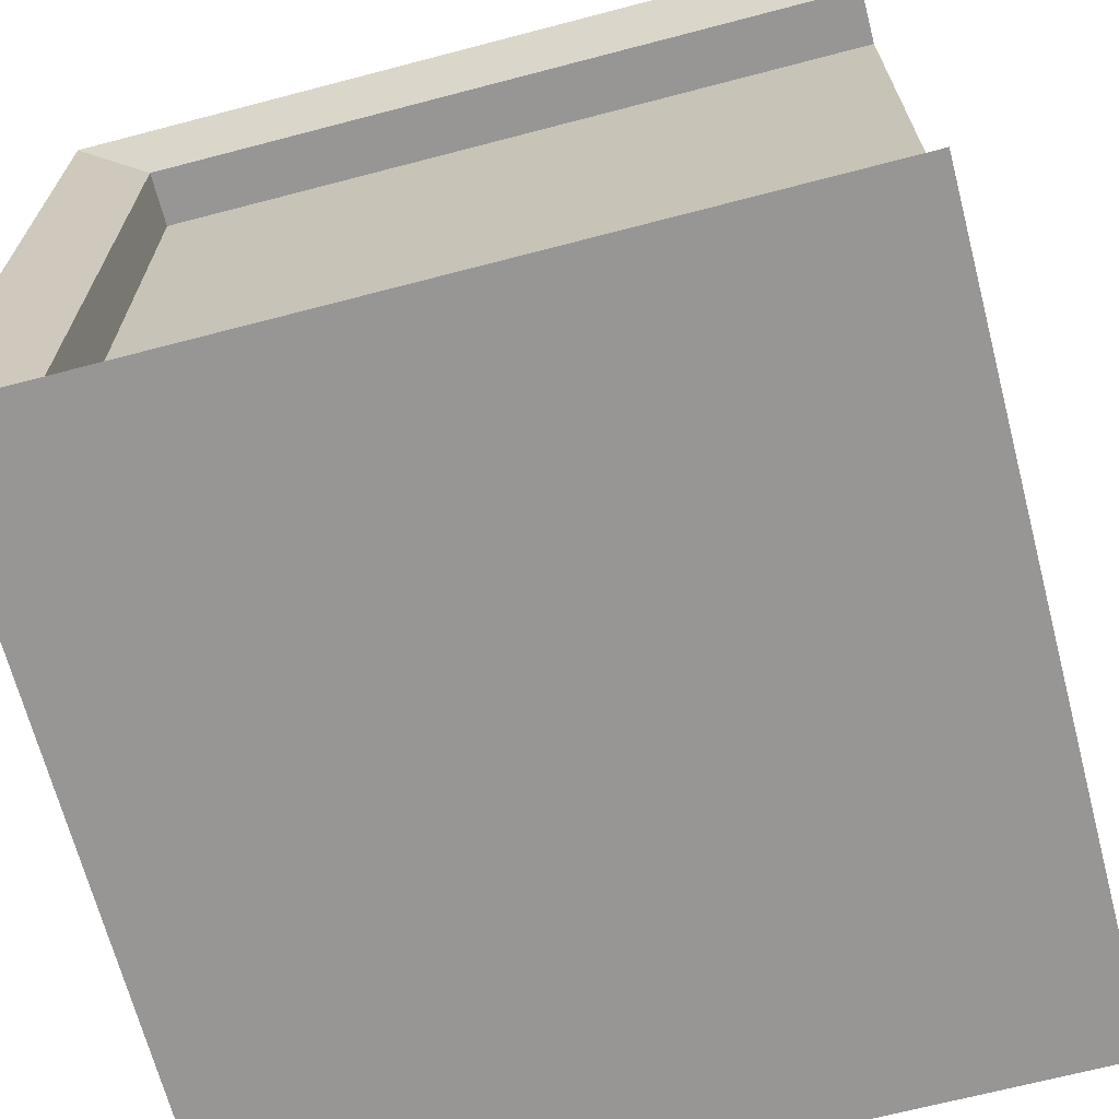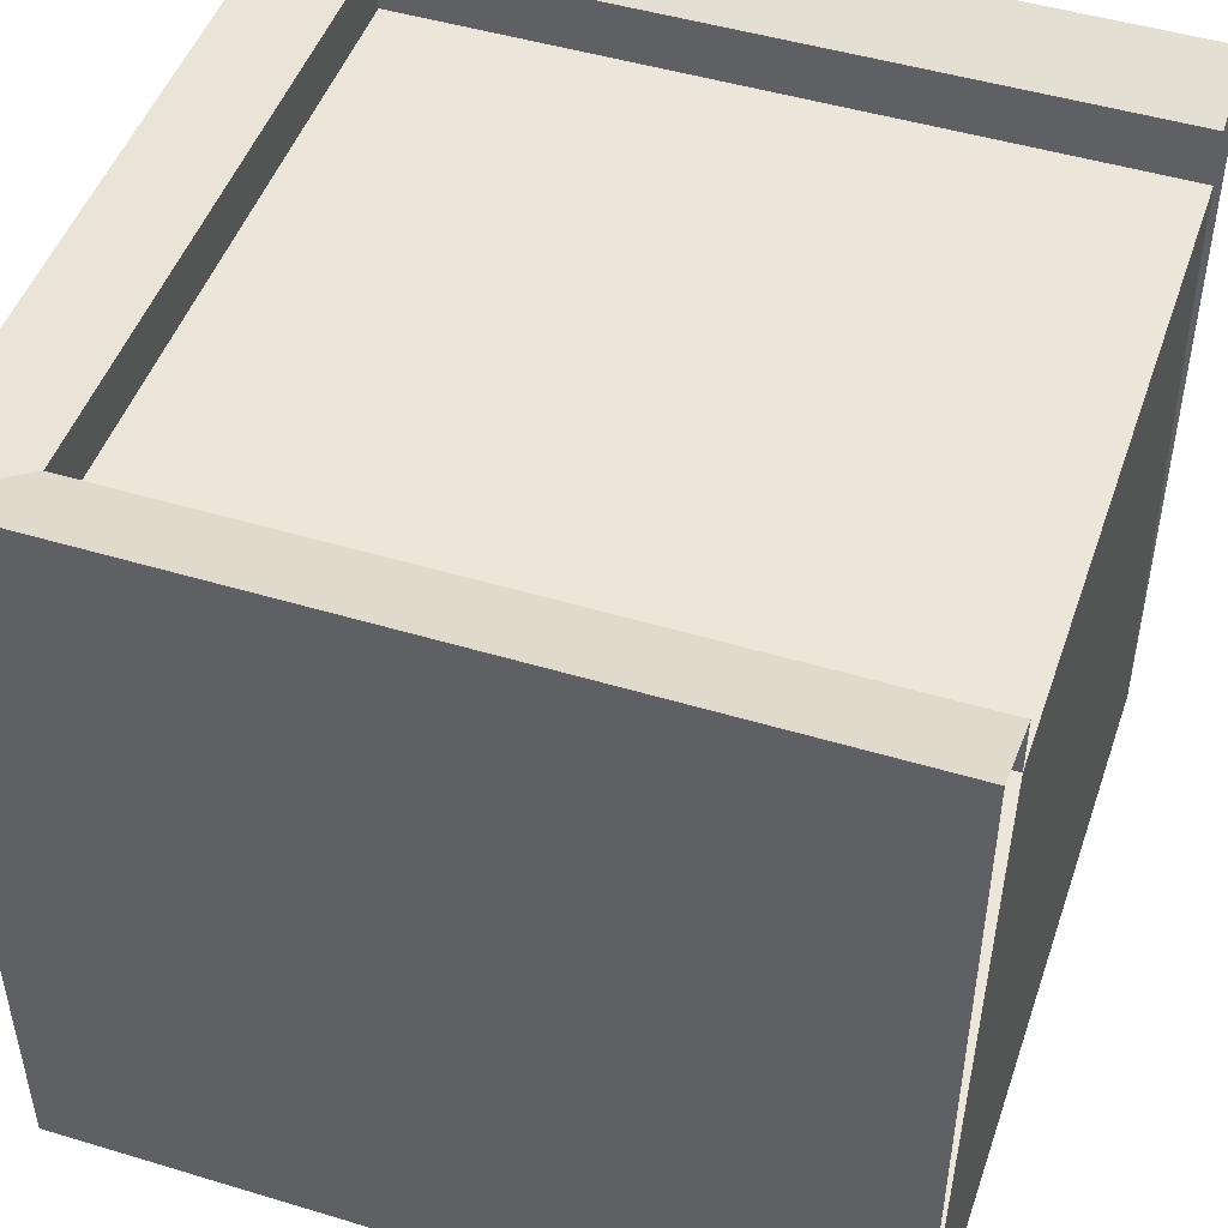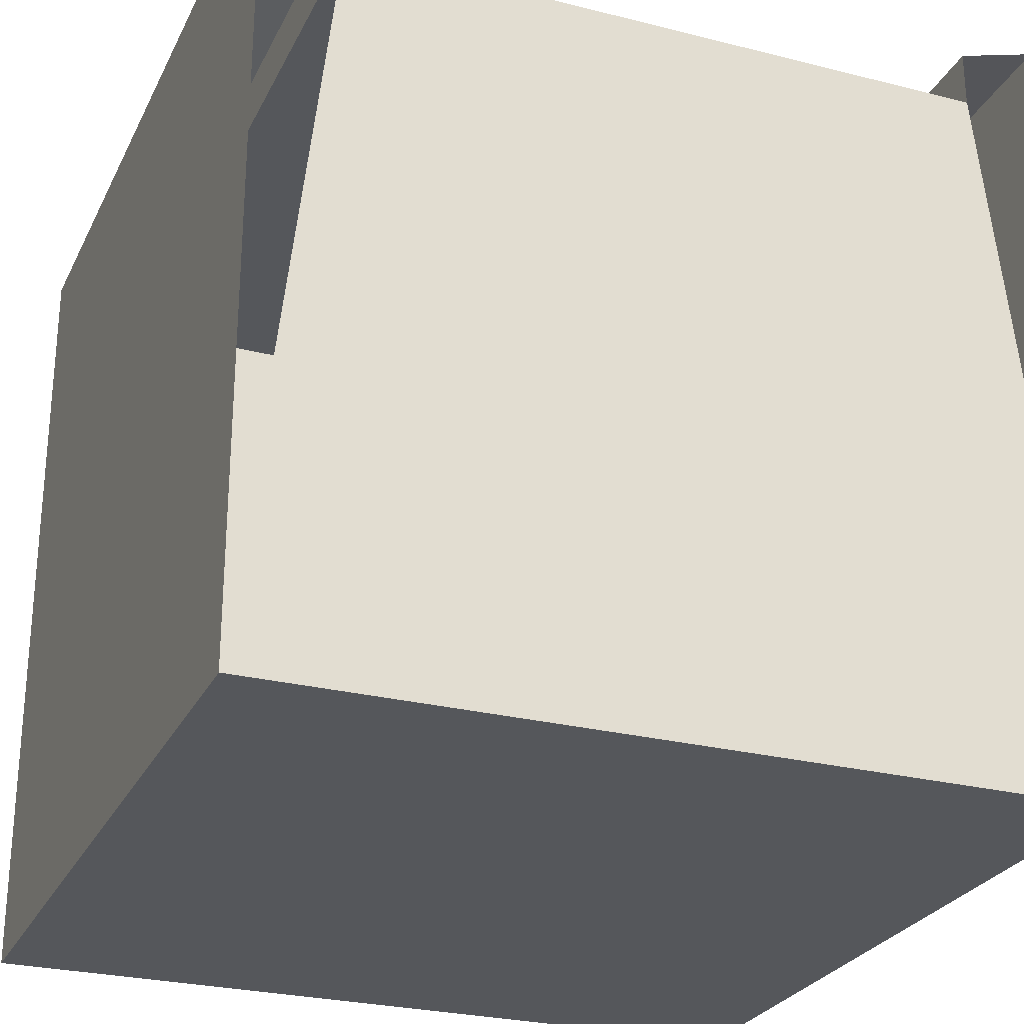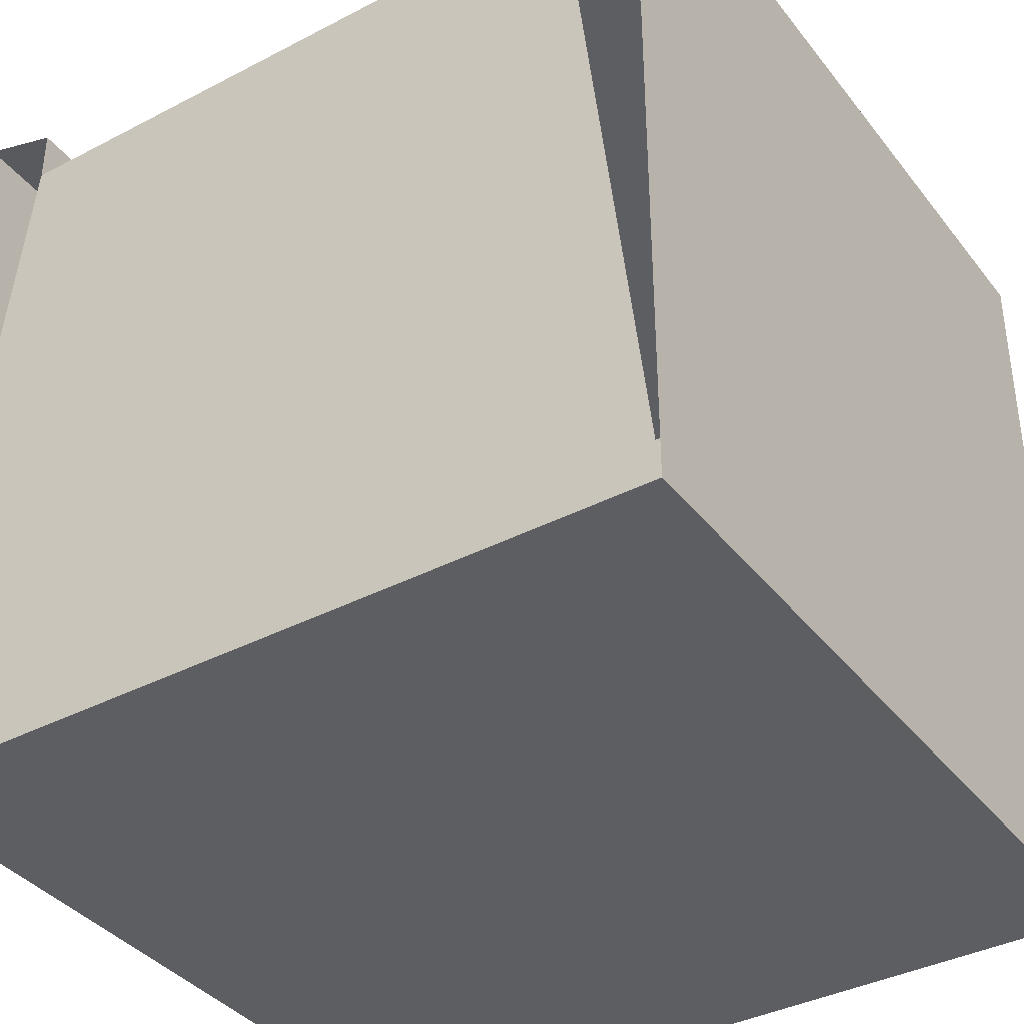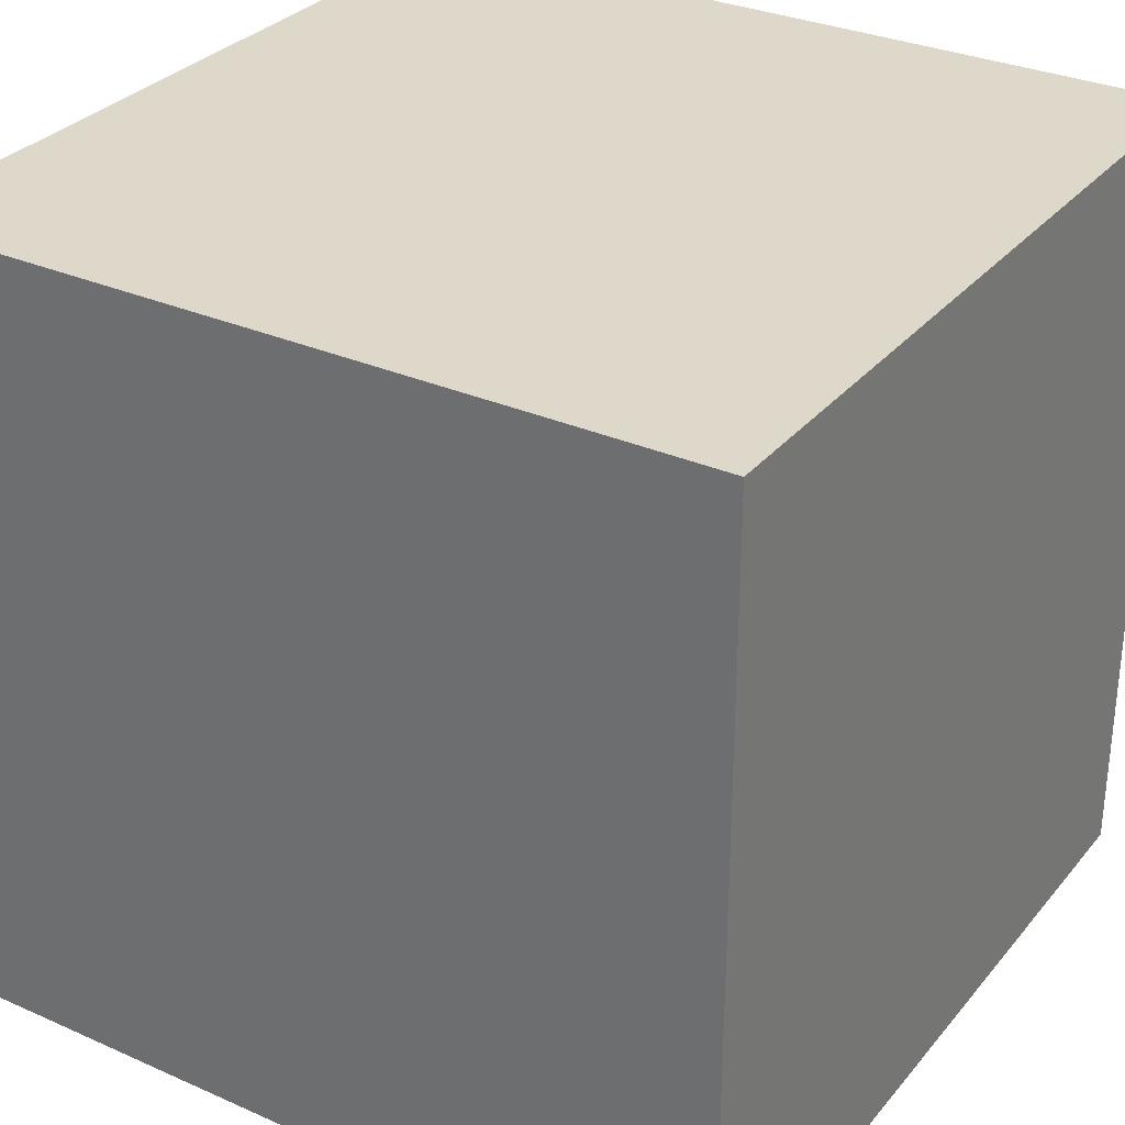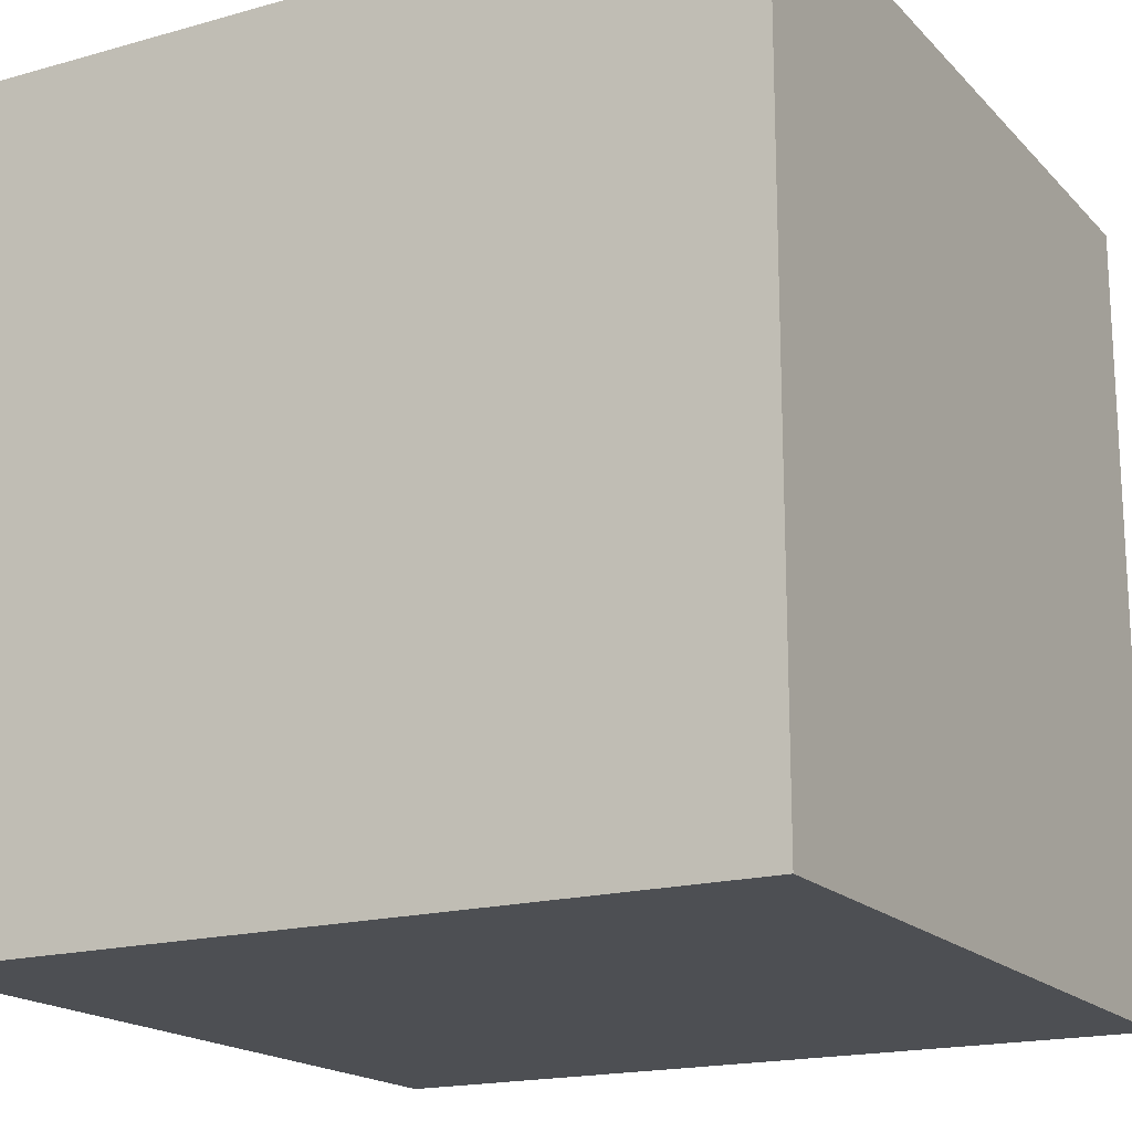
<metadata>
{"format":"obj","ext":"obj","renderer":"f3d","projection":"perspective","resolution":1024,"background":"white","views":[{"elev":-67.9,"azim":-165.3,"up":"+Z"},{"elev":48.1,"azim":-161.3,"up":"+Y"},{"elev":-26.8,"azim":-111.6,"up":"+Y"},{"elev":-38.0,"azim":-56.5,"up":"+Y"},{"elev":31.0,"azim":32.3,"up":"+Z"},{"elev":-17.9,"azim":118.8,"up":"+Y"}]}
</metadata>
<code>
o main
v 0 0 0
v 1 0 0
v 1 0 1
v 0 0 1
v 0 1 0
v 1 1 0
v 1 1 1
v 0 1 1
v 0 0.97 0.1
v 0.9 0.97 0.1
v 0.9 0.97 0.9
v 0 0.97 0.9
v 0 0.9 0.1
v 0.9 0.9 0.1
v 0.9 0.9 0.9
v 0 0.9 0.9
f 1 2 3 4
f 2 1 5 6
f 1 4 16 13
f 4 3 7 8
f 3 2 6 7
f 6 5 9 10
f 7 6 10 11
f 8 7 11 12
f 10 9 13 14
f 14 13 16 15
f 12 11 15 16
f 11 10 14 15

</code>
